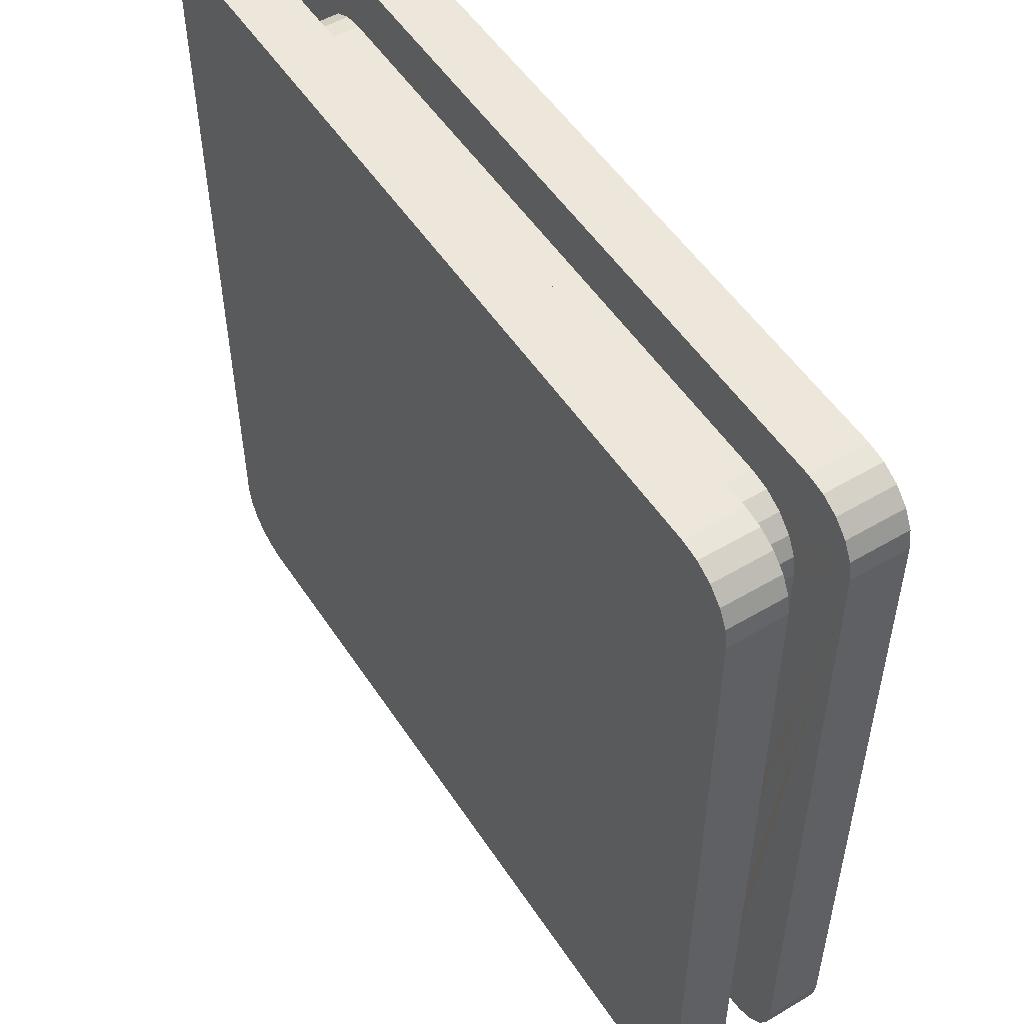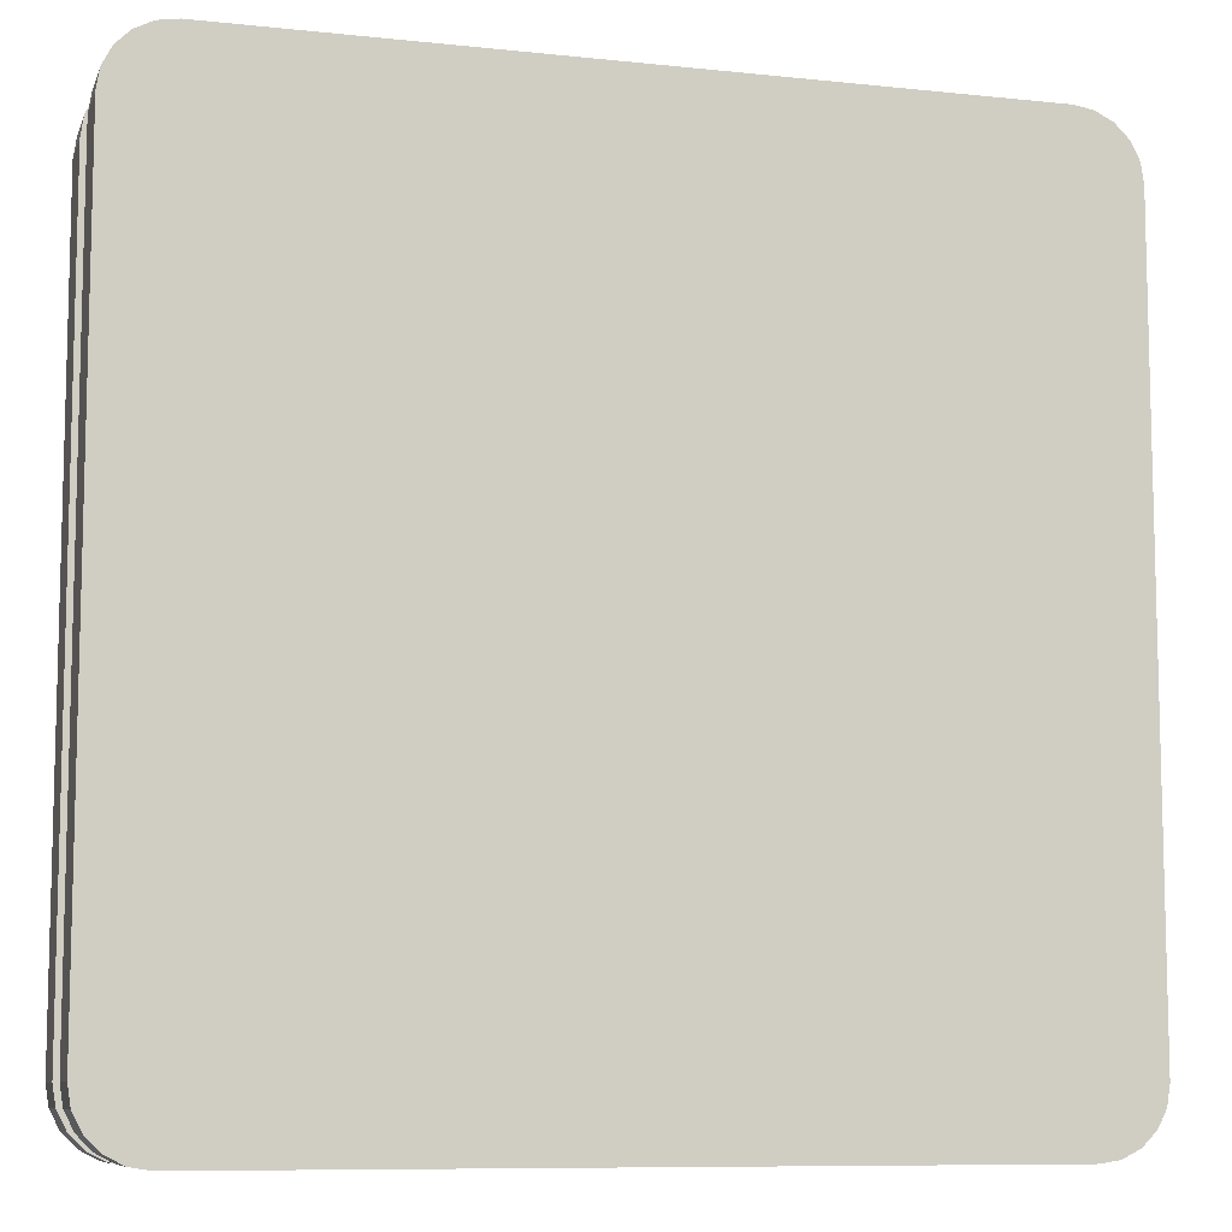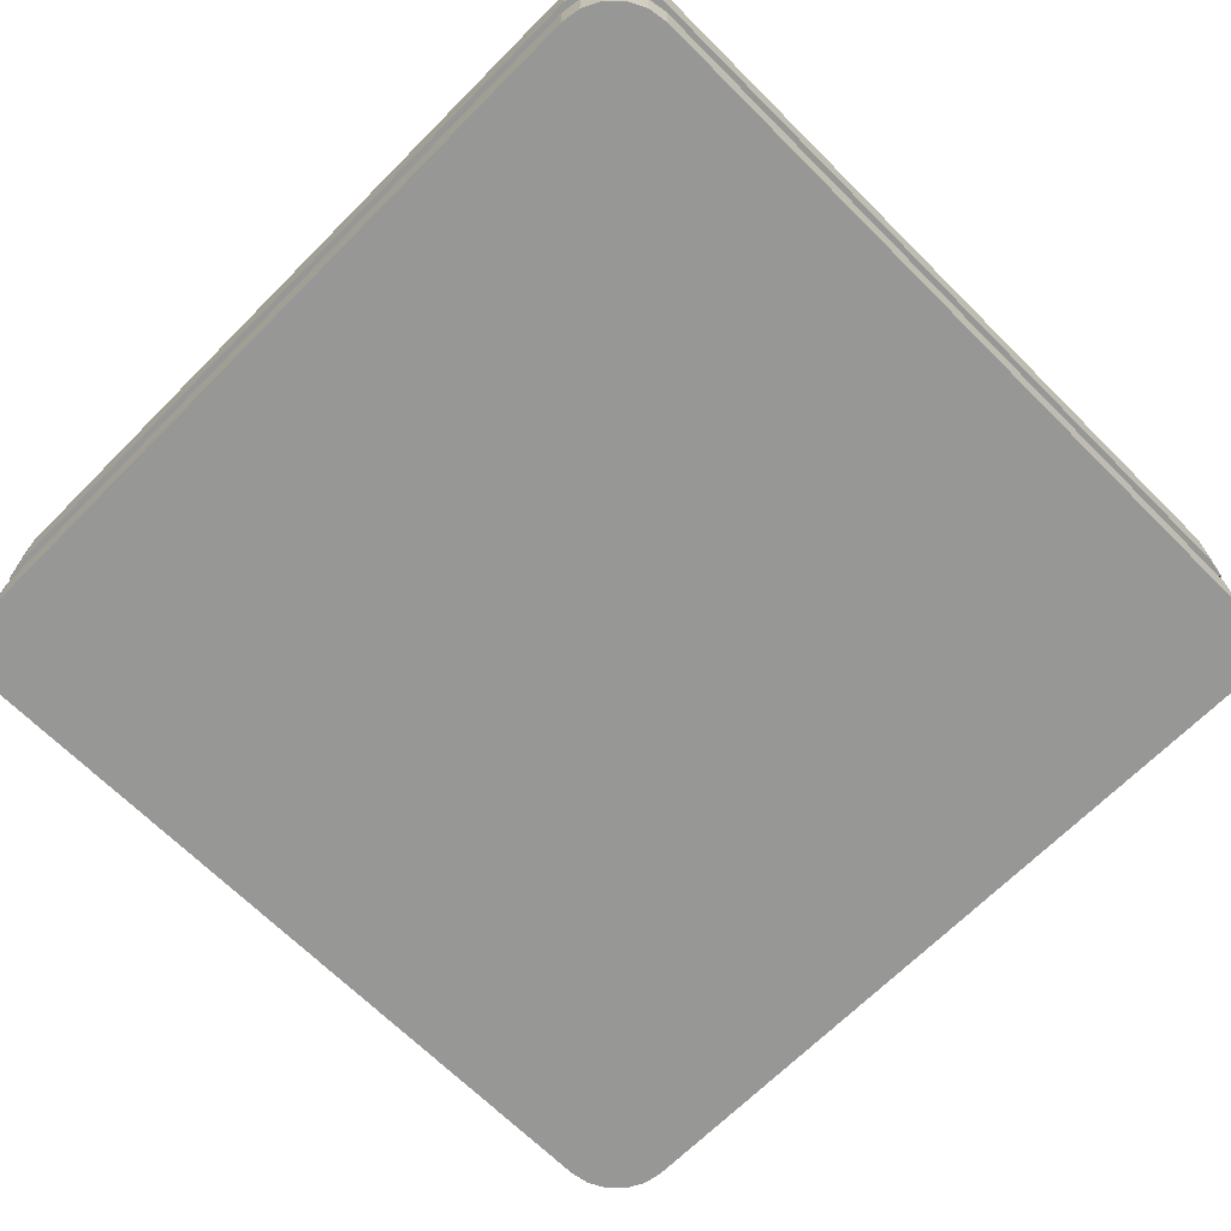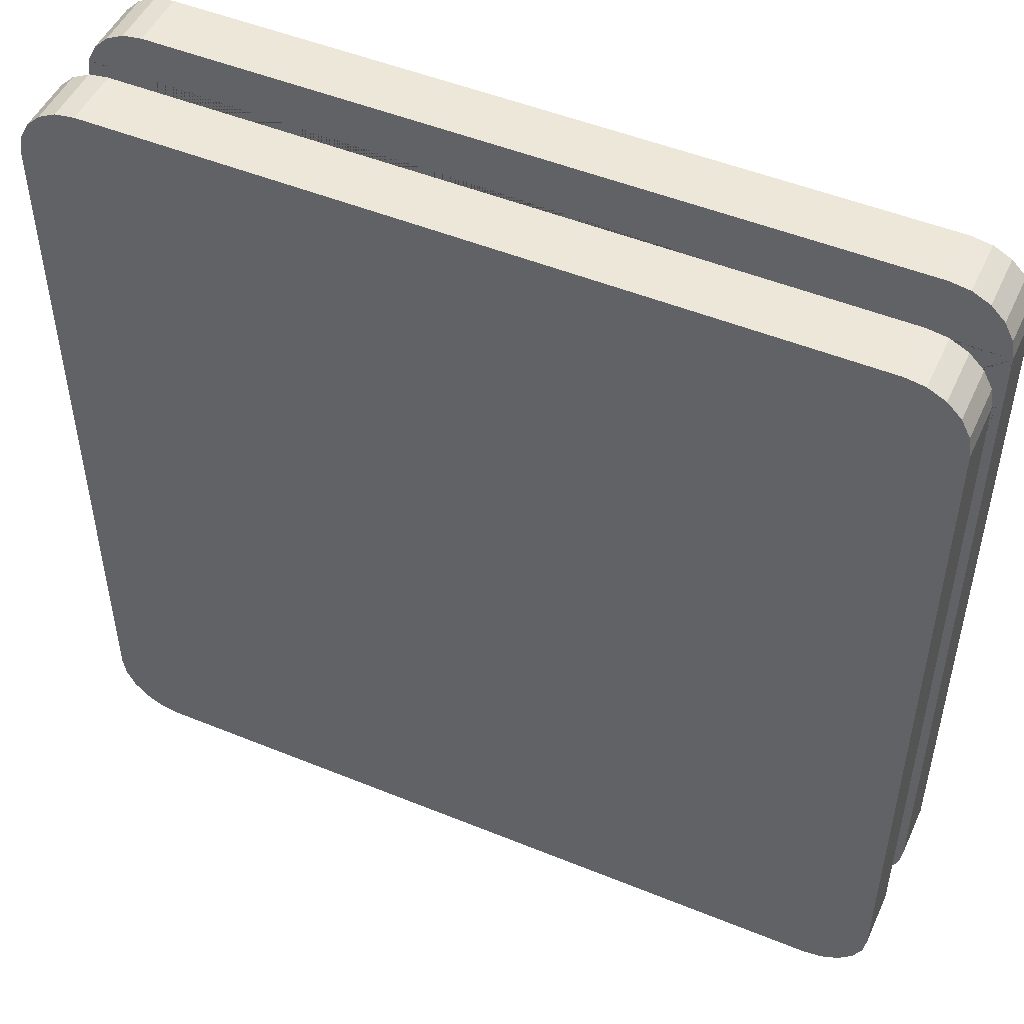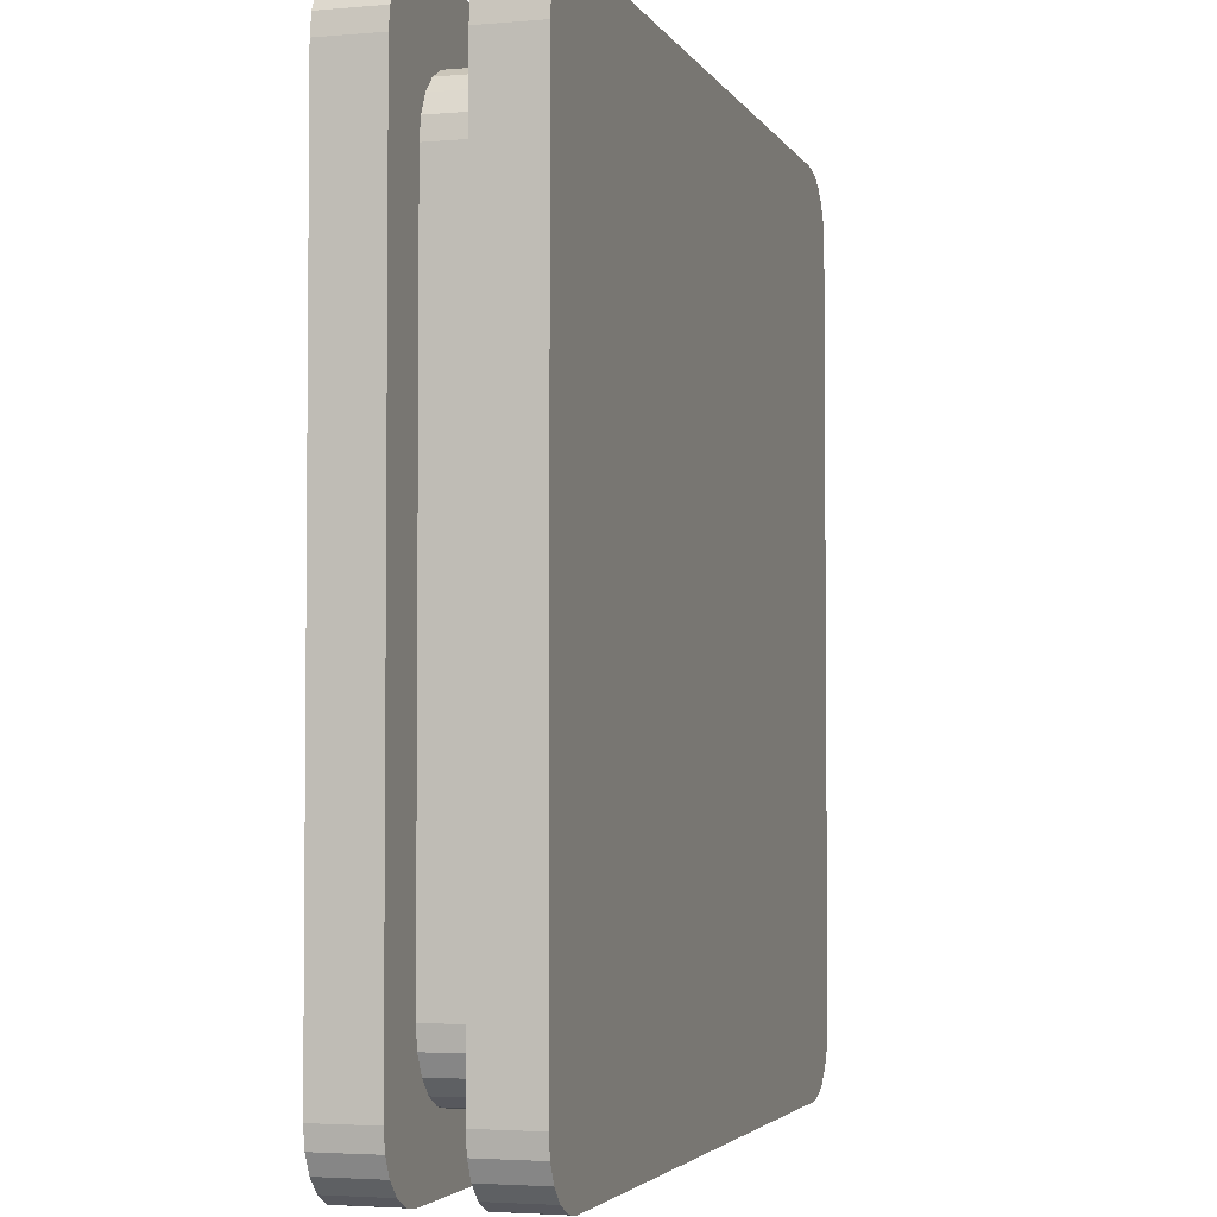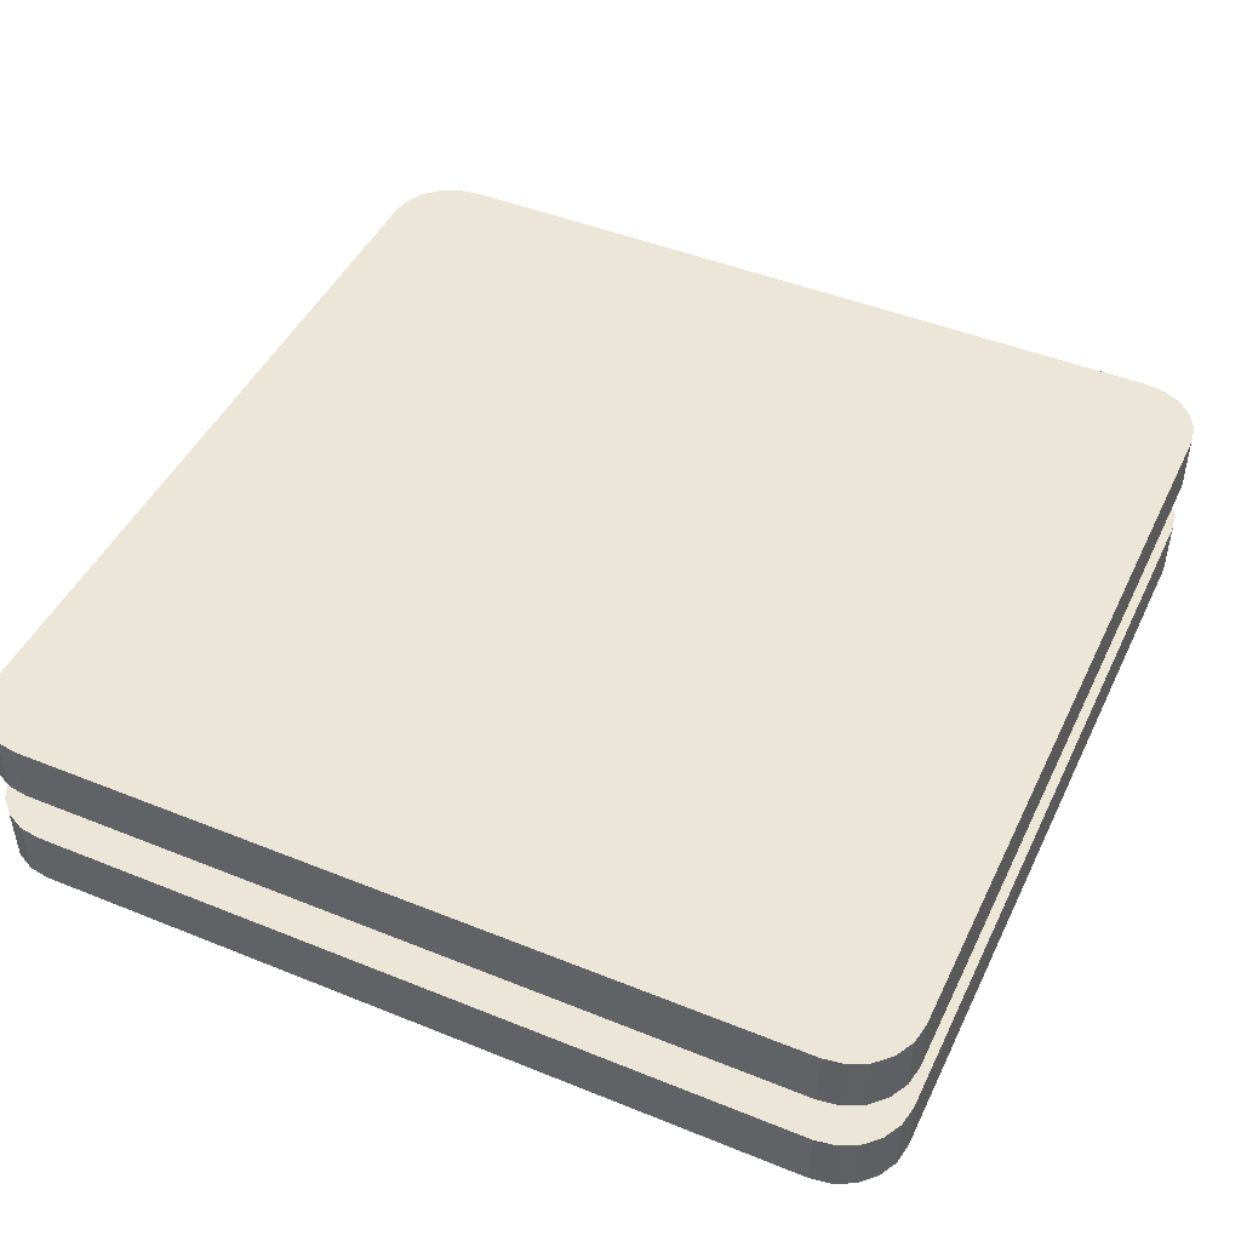
<metadata>
{"format":"obj","ext":"obj","renderer":"f3d","projection":"perspective","resolution":1024,"background":"white","views":[{"elev":52.5,"azim":57.5,"up":"+Z"},{"elev":-9.0,"azim":164.2,"up":"+Z"},{"elev":-68.1,"azim":-134.9,"up":"+Y"},{"elev":49.7,"azim":24.2,"up":"+Z"},{"elev":-3.4,"azim":-73.6,"up":"+Z"},{"elev":46.3,"azim":24.8,"up":"+Y"}]}
</metadata>
<code>
o Cube
v 2 0.8 -1.708
v 1.708 0.8 -2
v 1.986 0.8 -1.798
v 1.944 0.8 -1.88
v 1.88 0.8 -1.944
v 1.798 0.8 -1.986
v 1.708 0 -2
v 2 0 -1.708
v 1.798 0 -1.986
v 1.88 0 -1.944
v 1.944 0 -1.88
v 1.986 0 -1.798
v 1.708 0.8 2
v 2 0.8 1.708
v 1.798 0.8 1.986
v 1.88 0.8 1.944
v 1.944 0.8 1.88
v 1.986 0.8 1.798
v 2 0 1.708
v 1.708 0 2
v 1.986 0 1.798
v 1.944 0 1.88
v 1.88 0 1.944
v 1.798 0 1.986
v -1.708 0.8 -2
v -2 0.8 -1.708
v -1.798 0.8 -1.986
v -1.88 0.8 -1.944
v -1.944 0.8 -1.88
v -1.986 0.8 -1.798
v -2 0 -1.708
v -1.708 0 -2
v -1.986 0 -1.798
v -1.944 0 -1.88
v -1.88 0 -1.944
v -1.798 0 -1.986
v -2 0.8 1.708
v -1.708 0.8 2
v -1.986 0.8 1.798
v -1.944 0.8 1.88
v -1.88 0.8 1.944
v -1.798 0.8 1.986
v -1.708 0 2
v -2 0 1.708
v -1.798 0 1.986
v -1.88 0 1.944
v -1.944 0 1.88
v -1.986 0 1.798
v -1.708 0.2667 -2
v -2 0.2667 -1.708
v -1.798 0.2667 -1.986
v -1.88 0.2667 -1.944
v -1.944 0.2667 -1.88
v -1.986 0.2667 -1.798
v 2 0.2667 -1.708
v 1.708 0.2667 -2
v 1.986 0.2667 -1.798
v 1.944 0.2667 -1.88
v 1.88 0.2667 -1.944
v 1.798 0.2667 -1.986
v -2 0.5333 -1.708
v -1.708 0.5333 -2
v -1.986 0.5333 -1.798
v -1.944 0.5333 -1.88
v -1.88 0.5333 -1.944
v -1.798 0.5333 -1.986
v 1.708 0.5333 -2
v 2 0.5333 -1.708
v 1.798 0.5333 -1.986
v 1.88 0.5333 -1.944
v 1.944 0.5333 -1.88
v 1.986 0.5333 -1.798
v 1.708 0.2667 2
v 2 0.2667 1.708
v 1.798 0.2667 1.986
v 1.88 0.2667 1.944
v 1.944 0.2667 1.88
v 1.986 0.2667 1.798
v 2 0.5333 1.708
v 1.708 0.5333 2
v 1.986 0.5333 1.798
v 1.944 0.5333 1.88
v 1.88 0.5333 1.944
v 1.798 0.5333 1.986
v -2 0.2667 1.708
v -1.708 0.2667 2
v -1.986 0.2667 1.798
v -1.944 0.2667 1.88
v -1.88 0.2667 1.944
v -1.798 0.2667 1.986
v -1.708 0.5333 2
v -2 0.5333 1.708
v -1.798 0.5333 1.986
v -1.88 0.5333 1.944
v -1.944 0.5333 1.88
v -1.986 0.5333 1.798
v 1.716 0.5333 -1.415
v 1.415 0.5333 -1.716
v 1.701 0.5333 -1.508
v 1.658 0.5333 -1.592
v 1.592 0.5333 -1.658
v 1.508 0.5333 -1.701
v 1.415 0.2667 -1.716
v 1.716 0.2667 -1.415
v 1.508 0.2667 -1.701
v 1.592 0.2667 -1.658
v 1.658 0.2667 -1.592
v 1.701 0.2667 -1.508
v -1.415 0.2667 1.716
v -1.716 0.2667 1.415
v -1.508 0.2667 1.701
v -1.592 0.2667 1.658
v -1.658 0.2667 1.592
v -1.701 0.2667 1.508
v -1.716 0.5333 1.415
v -1.415 0.5333 1.716
v -1.701 0.5333 1.508
v -1.658 0.5333 1.592
v -1.592 0.5333 1.658
v -1.508 0.5333 1.701
v 1.415 0.5333 1.716
v 1.716 0.5333 1.415
v 1.508 0.5333 1.701
v 1.592 0.5333 1.658
v 1.658 0.5333 1.592
v 1.701 0.5333 1.508
v 1.716 0.2667 1.415
v 1.415 0.2667 1.716
v 1.701 0.2667 1.508
v 1.658 0.2667 1.592
v 1.592 0.2667 1.658
v 1.508 0.2667 1.701
v -1.415 0.5333 -1.716
v -1.716 0.5333 -1.415
v -1.508 0.5333 -1.701
v -1.592 0.5333 -1.658
v -1.658 0.5333 -1.592
v -1.701 0.5333 -1.508
v -1.716 0.2667 -1.415
v -1.415 0.2667 -1.716
v -1.701 0.2667 -1.508
v -1.658 0.2667 -1.592
v -1.592 0.2667 -1.658
v -1.508 0.2667 -1.701
f 62 25 2 67
f 20 73 86 43
f 44 85 50 31
f 80 13 38 91
f 1 3 4 5 6 2 25 27 28 29 30 26 37 39 40 41 42 38 13 15 16 17 18 14
f 32 49 56 7
f 8 55 74 19
f 31 33 34 35 36 32 7 9 10 11 12 8 19 21 22 23 24 20 43 45 46 47 48 44
f 92 37 26 61
f 110 115 134 139
f 128 121 116 109
f 140 133 98 103
f 55 8 12 57
f 57 12 11 58
f 58 11 10 59
f 59 10 9 60
f 60 9 7 56
f 91 38 42 93
f 93 42 41 94
f 94 41 40 95
f 95 40 39 96
f 96 39 37 92
f 73 20 24 75
f 75 24 23 76
f 76 23 22 77
f 77 22 21 78
f 78 21 19 74
f 49 32 36 51
f 51 36 35 52
f 52 35 34 53
f 53 34 33 54
f 54 33 31 50
f 1 68 72 3
f 3 72 71 4
f 4 71 70 5
f 5 70 69 6
f 6 69 67 2
f 43 86 90 45
f 45 90 89 46
f 46 89 88 47
f 47 88 87 48
f 48 87 85 44
f 13 80 84 15
f 15 84 83 16
f 16 83 82 17
f 17 82 81 18
f 18 81 79 14
f 25 62 66 27
f 27 66 65 28
f 28 65 64 29
f 29 64 63 30
f 30 63 61 26
f 68 1 14 79
f 85 87 88 89 90 86 73 75 76 77 78 74 55 57 58 59 60 108 104 127 129 130 131 132 128 109 111 112 113 114 110 139 141 142 143 144 54 50
f 49 51 52 53 54 144 140 103 105 106 107 108 60 56
f 121 123 124 125 126 84 80 91 93 94 95 96 120 116
f 79 81 82 83 84 126 122 97 99 100 101 102 98 133 135 136 137 138 134 115 117 118 119 120 96 92 61 63 64 65 66 62 67 69 70 71 72 68
f 97 104 108 99
f 99 108 107 100
f 100 107 106 101
f 101 106 105 102
f 102 105 103 98
f 109 116 120 111
f 111 120 119 112
f 112 119 118 113
f 113 118 117 114
f 114 117 115 110
f 121 128 132 123
f 123 132 131 124
f 124 131 130 125
f 125 130 129 126
f 126 129 127 122
f 133 140 144 135
f 135 144 143 136
f 136 143 142 137
f 137 142 141 138
f 138 141 139 134
f 104 97 122 127

</code>
